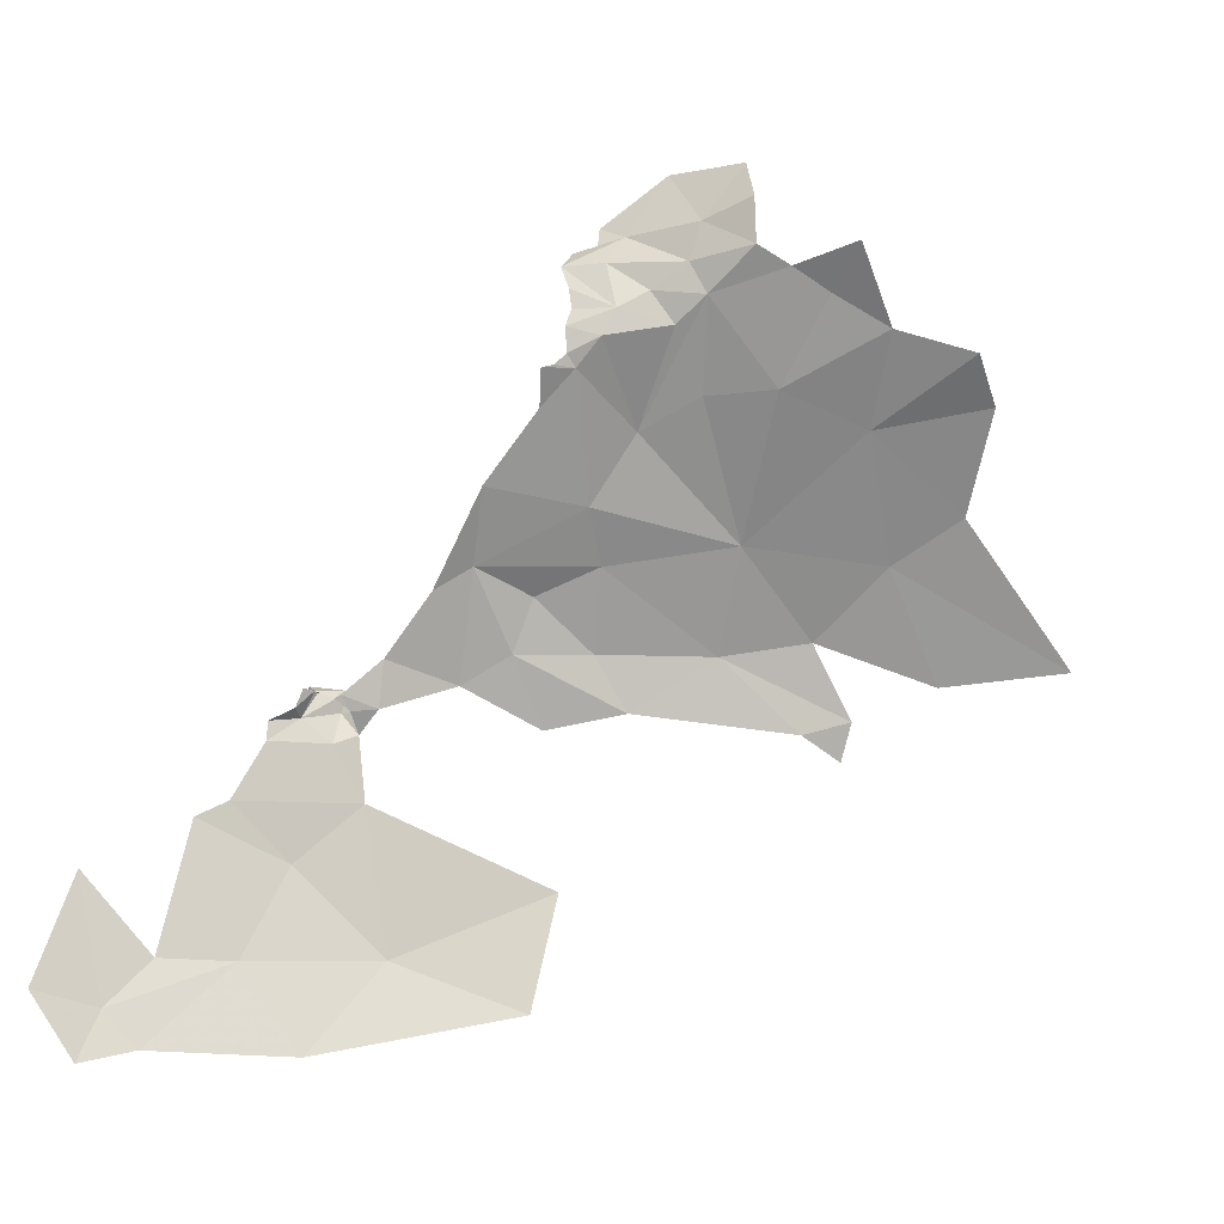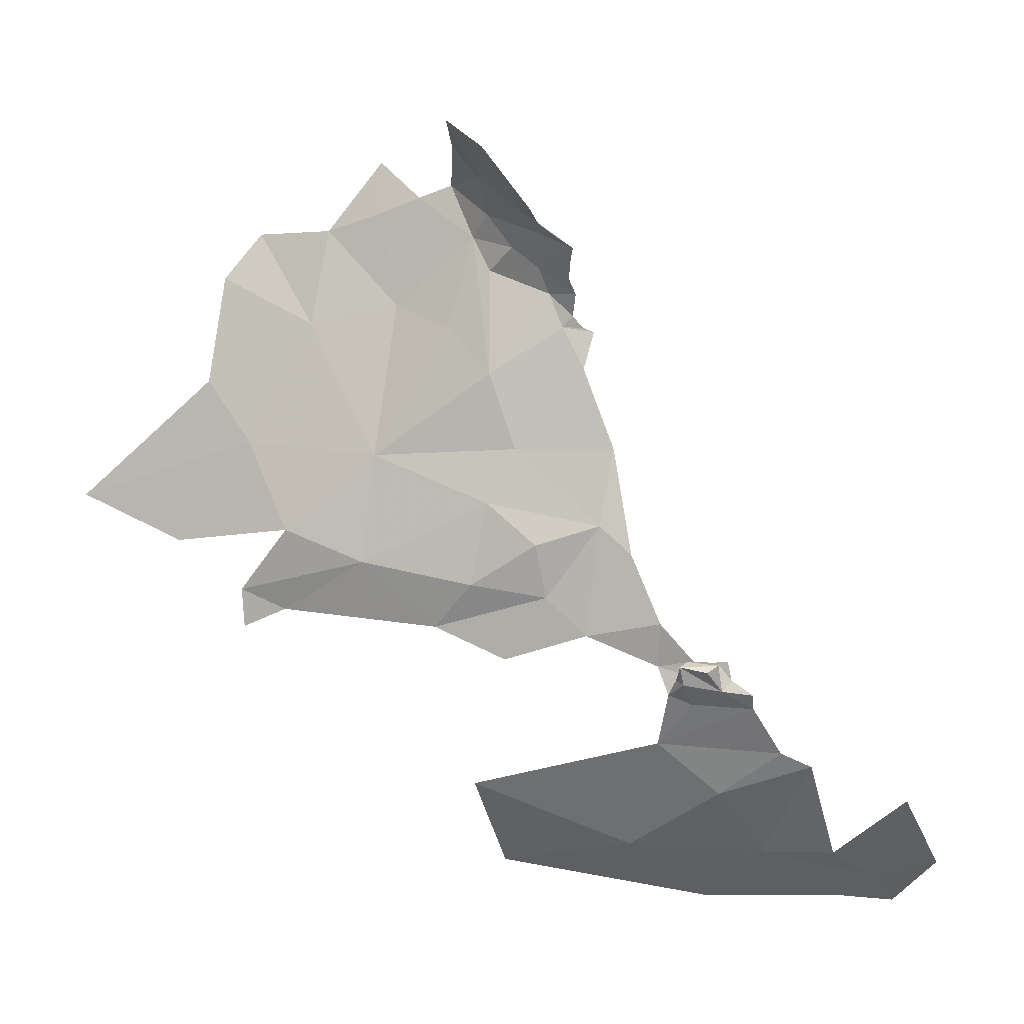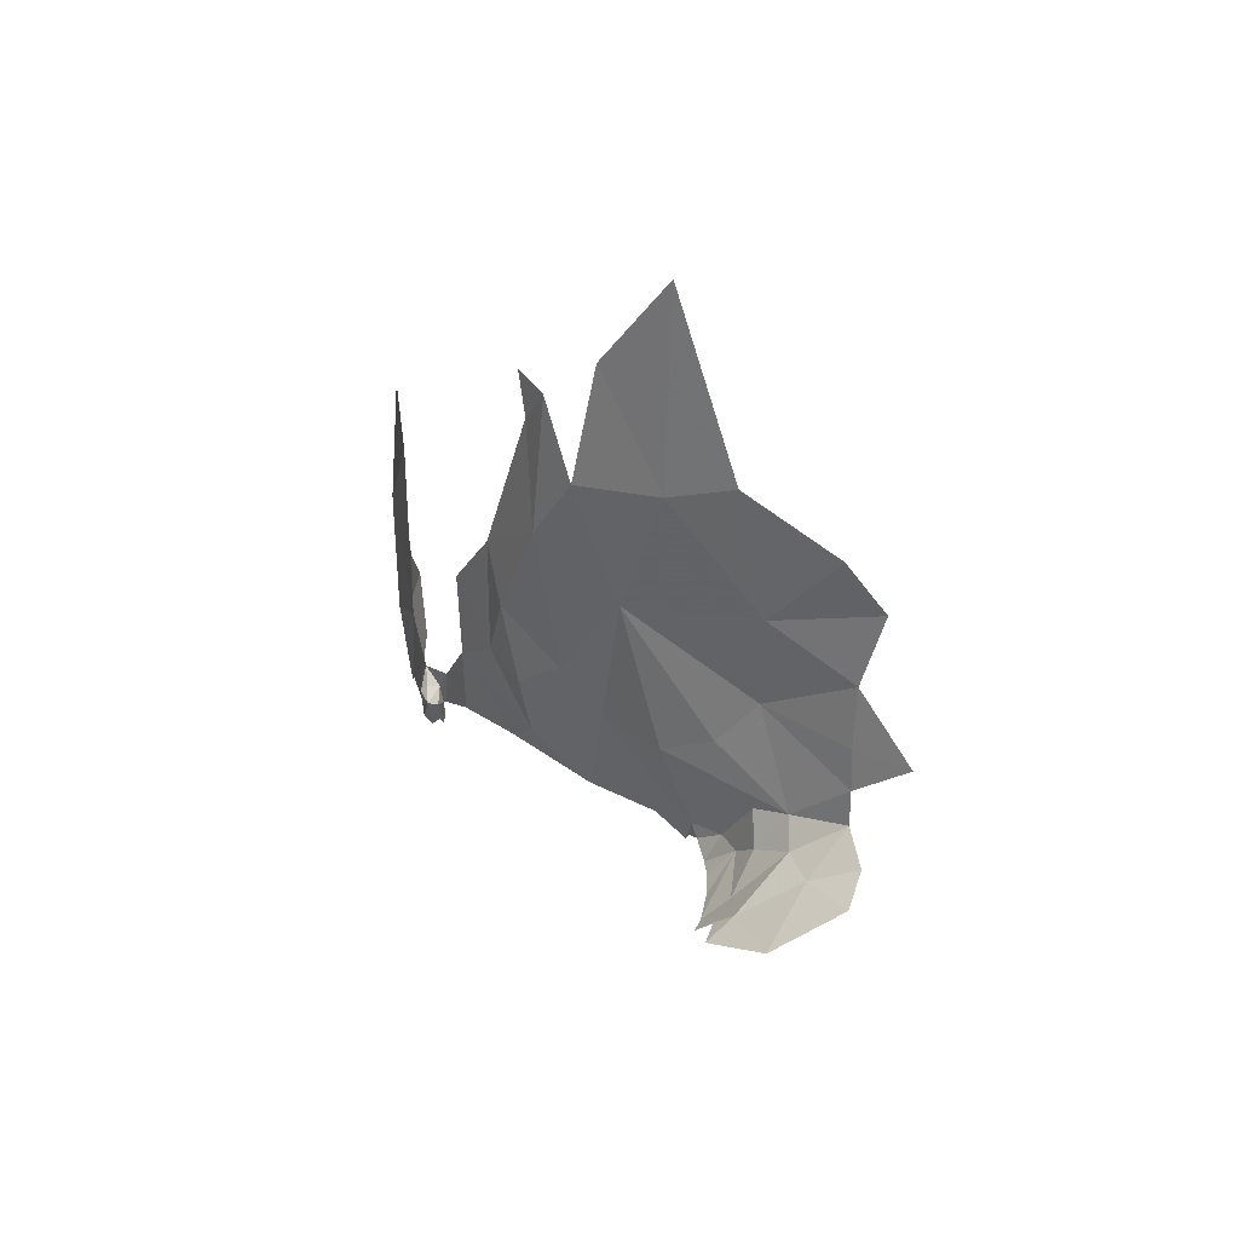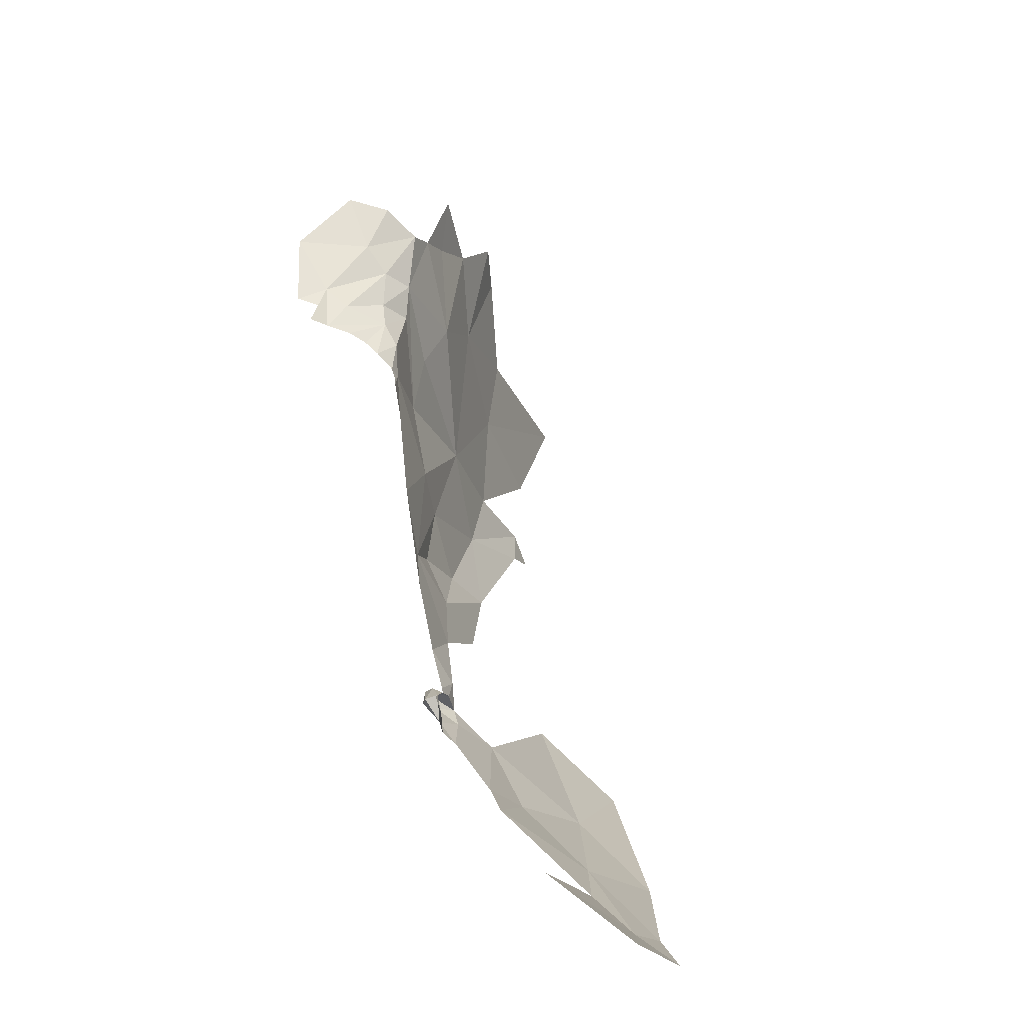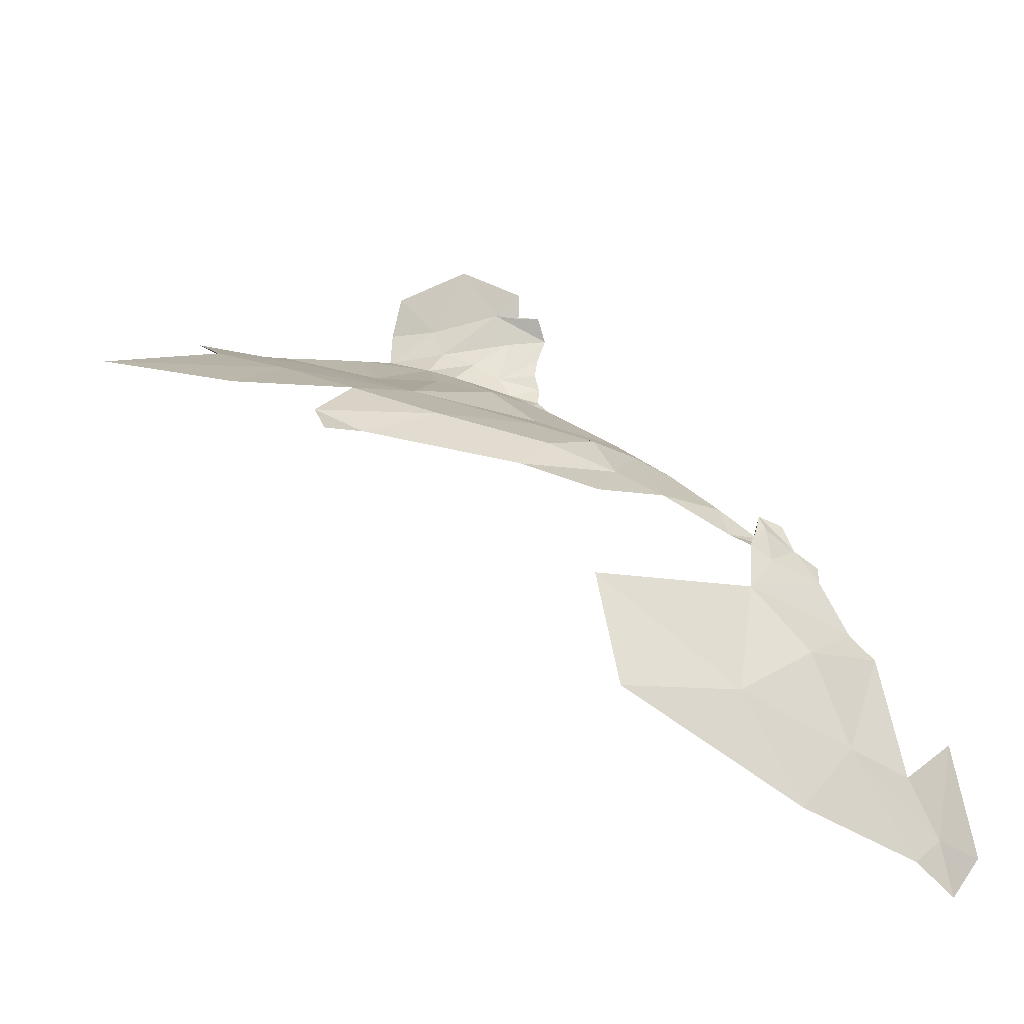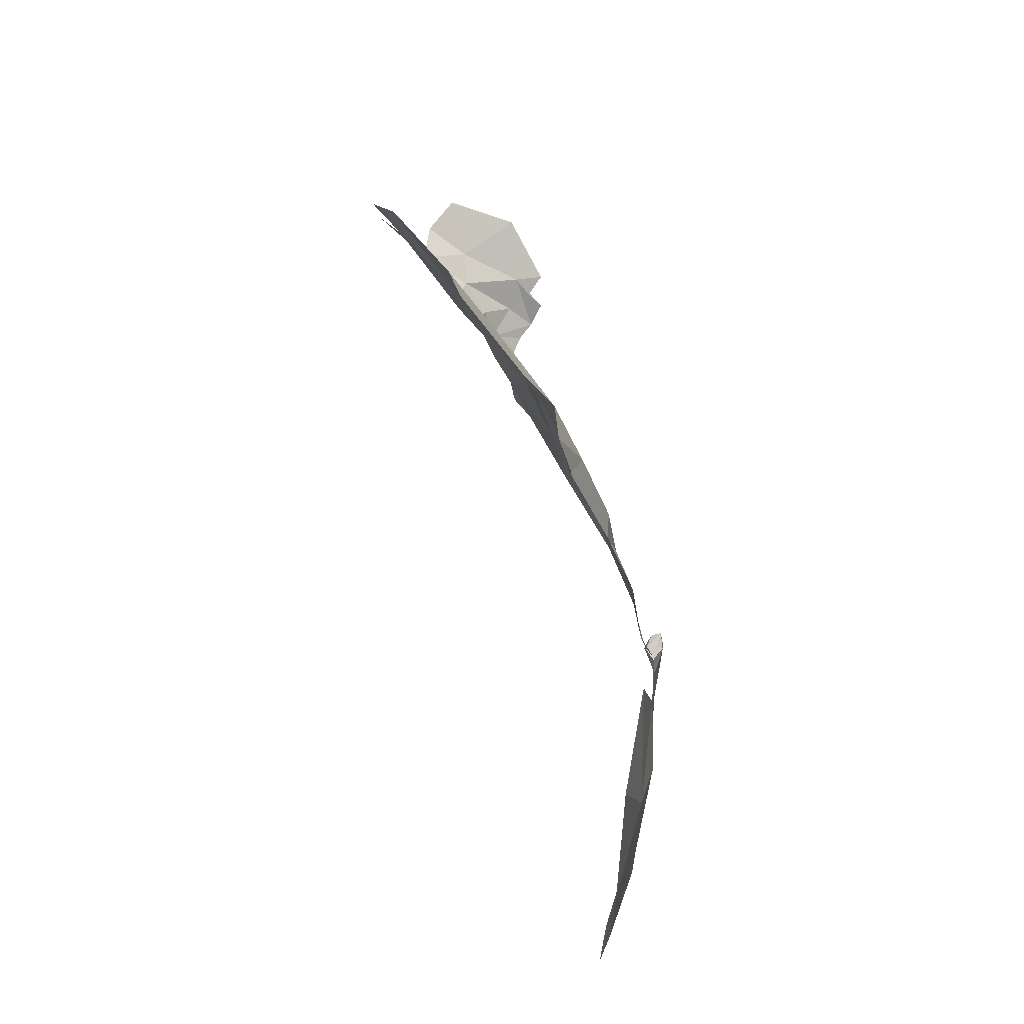
<metadata>
{"format":"obj","ext":"obj","renderer":"f3d","projection":"perspective","resolution":1024,"background":"white","views":[{"elev":-14.1,"azim":62.7,"up":"+Z"},{"elev":35.5,"azim":-89.1,"up":"+Z"},{"elev":55.1,"azim":-11.2,"up":"+Y"},{"elev":-79.8,"azim":45.8,"up":"+Y"},{"elev":-42.0,"azim":-127.1,"up":"+Z"},{"elev":61.0,"azim":-172.5,"up":"+Y"}]}
</metadata>
<code>
v 1.627 1.861 -0.04733
v 1.638 1.879 -0.005384
v 1.667 1.959 -0.0275
v 1.551 1.958 -0.1568
v 1.606 1.911 0.1189
v 1.712 1.979 0.1193
v 1.701 1.964 0.05873
v 1.517 2.151 -0.2966
v 1.624 2.028 -0.1125
v 1.429 1.961 -0.3309
v 1.481 1.915 -0.2583
v 1.458 1.753 -0.2418
v 1.543 1.803 -0.1406
v 1.711 1.988 0.0094
v 1.569 1.824 0.0708
v 1.552 1.853 0.1016
v 1.594 1.822 -0.0702
v 1.596 1.818 -0.0306
v 1.808 2.238 -0.033
v 1.7 2.265 -0.1518
v 1.689 2.118 -0.1076
v 1.795 2.144 0.0099
v 1.468 2.302 -0.4178
v 1.585 2.368 -0.3179
v 1.589 1.839 -0.08859
v 1.581 1.787 -0.093
v 1.586 1.805 -0.0875
v 1.658 1.923 0.02172
v 1.382 1.776 -0.3418
v 1.791 2.081 0.0415
v 1.594 1.829 -0.0012
v 1.587 1.828 0.0321
v 1.425 2.305 -0.5522
v 1.412 2.169 -0.4422
v 1.449 2.381 -0.5293
v 1.749 2.032 0.2054
v 1.629 1.97 0.2183
v 1.422 2.377 -0.5878
v 1.614 1.874 0.06981
v 1.786 2.026 0.0671
v 1.797 2.42 -0.1214
v 1.677 2.444 -0.2551
v 1.848 2.359 -0.0631
v 1.352 2.047 -0.5301
v 1.357 1.986 -0.4462
v 1.558 1.893 0.145
v 1.579 1.879 0.1072
v 1.623 2.668 -0.4573
v 1.519 2.493 -0.4783
v 1.87 2.148 0.0654
v 1.786 2.024 0.1404
v 1.336 1.861 -0.4556
v 1.301 1.929 -0.5581
v 1.26 1.577 -1.054
v 1.231 1.486 -0.9205
v 1.233 1.713 -0.9069
v 1.255 1.98 -0.7919
v 1.233 1.674 -0.679
v 1.253 1.283 -0.9987
v 1.232 1.363 -0.9222
v 1.22 1.416 -0.7167
v 1.276 1.242 -1.077
v 1.271 1.174 -0.9792
v 1.262 1.335 -1.054
v 1.233 1.62 -0.5945
v 1.227 1.52 -0.5977
v 1.215 1.568 -0.7744
v 1.235 1.247 -0.8047
v 1.369 1.88 -0.3725
v 1.256 1.581 -0.5233
v 1.259 1.589 -0.5262
v 1.259 1.611 -0.5319
v 1.295 1.795 -0.5022
v 1.222 1.469 -0.6888
v 1.238 1.659 -0.5789
v 1.241 1.557 -0.5482
v 1.255 1.564 -0.5205
v 1.223 1.637 -0.5452
v 1.266 1.928 -0.9783
v 1.269 1.677 -0.5439
v 1.291 1.674 -0.4724
v 1.224 1.573 -0.5589
v 1.226 1.521 -0.5677
v 1.235 1.649 -0.5453
v 1.256 1.637 -0.5485
v 1.235 1.581 -0.5128
v 1.23 1.643 -0.5136
v 1.222 1.599 -0.5182
v 1.353 1.723 -0.3779
v 1.248 1.631 -0.5161
v 1.262 1.62 -0.5263
f 1 2 3
f 4 1 3
f 5 6 7
f 8 4 9
f 10 11 8
f 12 13 11
f 14 9 4
f 5 15 16
f 1 17 18
f 19 20 21
f 21 22 19
f 23 8 24
f 25 26 27
f 25 1 4
f 2 28 3
f 10 29 11
f 14 21 9
f 14 30 21
f 14 3 28
f 14 4 3
f 31 32 2
f 33 34 35
f 36 6 37
f 15 2 32
f 33 35 38
f 2 15 39
f 18 31 2
f 4 11 25
f 40 7 6
f 14 28 7
f 14 40 30
f 14 7 40
f 5 37 6
f 24 8 20
f 20 41 42
f 20 19 43
f 12 11 29
f 34 44 45
f 34 45 10
f 46 5 47
f 46 37 5
f 11 4 8
f 23 35 34
f 25 13 26
f 25 11 13
f 28 2 39
f 23 34 8
f 24 42 48
f 41 20 43
f 47 5 16
f 24 49 23
f 24 48 49
f 22 50 19
f 39 7 28
f 39 5 7
f 17 1 25
f 25 27 17
f 21 20 8
f 6 51 40
f 6 36 51
f 34 10 8
f 20 42 24
f 44 52 45
f 44 34 33
f 44 53 52
f 30 22 21
f 30 50 22
f 5 39 15
f 54 55 56
f 57 56 58
f 55 59 60
f 55 60 61
f 1 18 2
f 62 63 59
f 62 59 64
f 21 8 9
f 65 58 66
f 55 67 56
f 59 63 68
f 45 69 10
f 70 71 72
f 53 73 52
f 74 67 61
f 75 58 65
f 74 58 67
f 61 67 55
f 76 77 70
f 59 68 60
f 59 55 64
f 55 54 64
f 75 65 78
f 74 66 58
f 79 54 56
f 73 80 81
f 79 56 57
f 82 66 83
f 67 58 56
f 82 76 70
f 75 84 85
f 75 78 84
f 86 87 88
f 89 12 29
f 90 72 85
f 91 81 80
f 90 87 86
f 82 65 66
f 82 88 87
f 76 82 83
f 72 91 85
f 91 80 85
f 73 89 29
f 73 81 89
f 70 90 86
f 70 72 90
f 73 29 52
f 85 80 75
f 29 69 52
f 29 10 69
f 69 45 52
f 86 88 82
f 86 82 70
f 82 78 65
f 82 87 78
f 70 77 71
f 87 84 78
f 87 90 85
f 87 85 84

</code>
